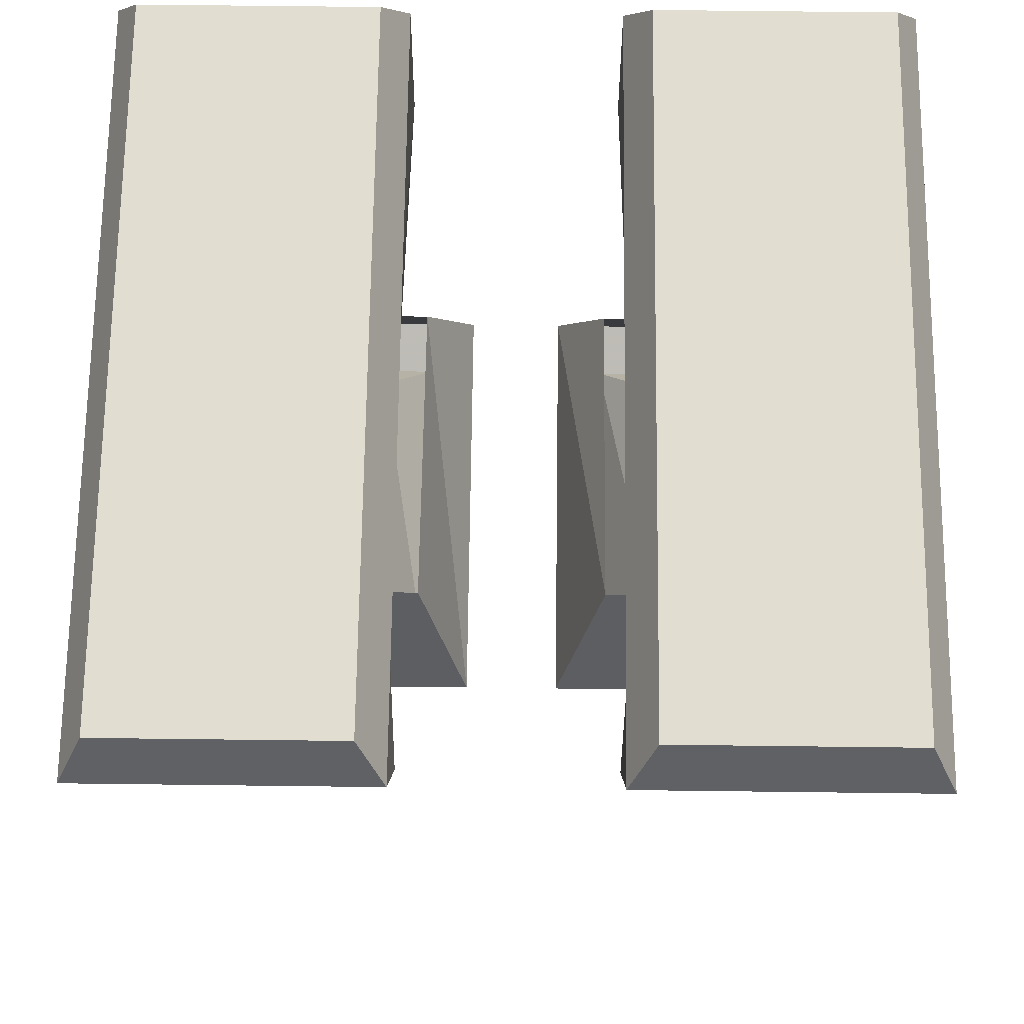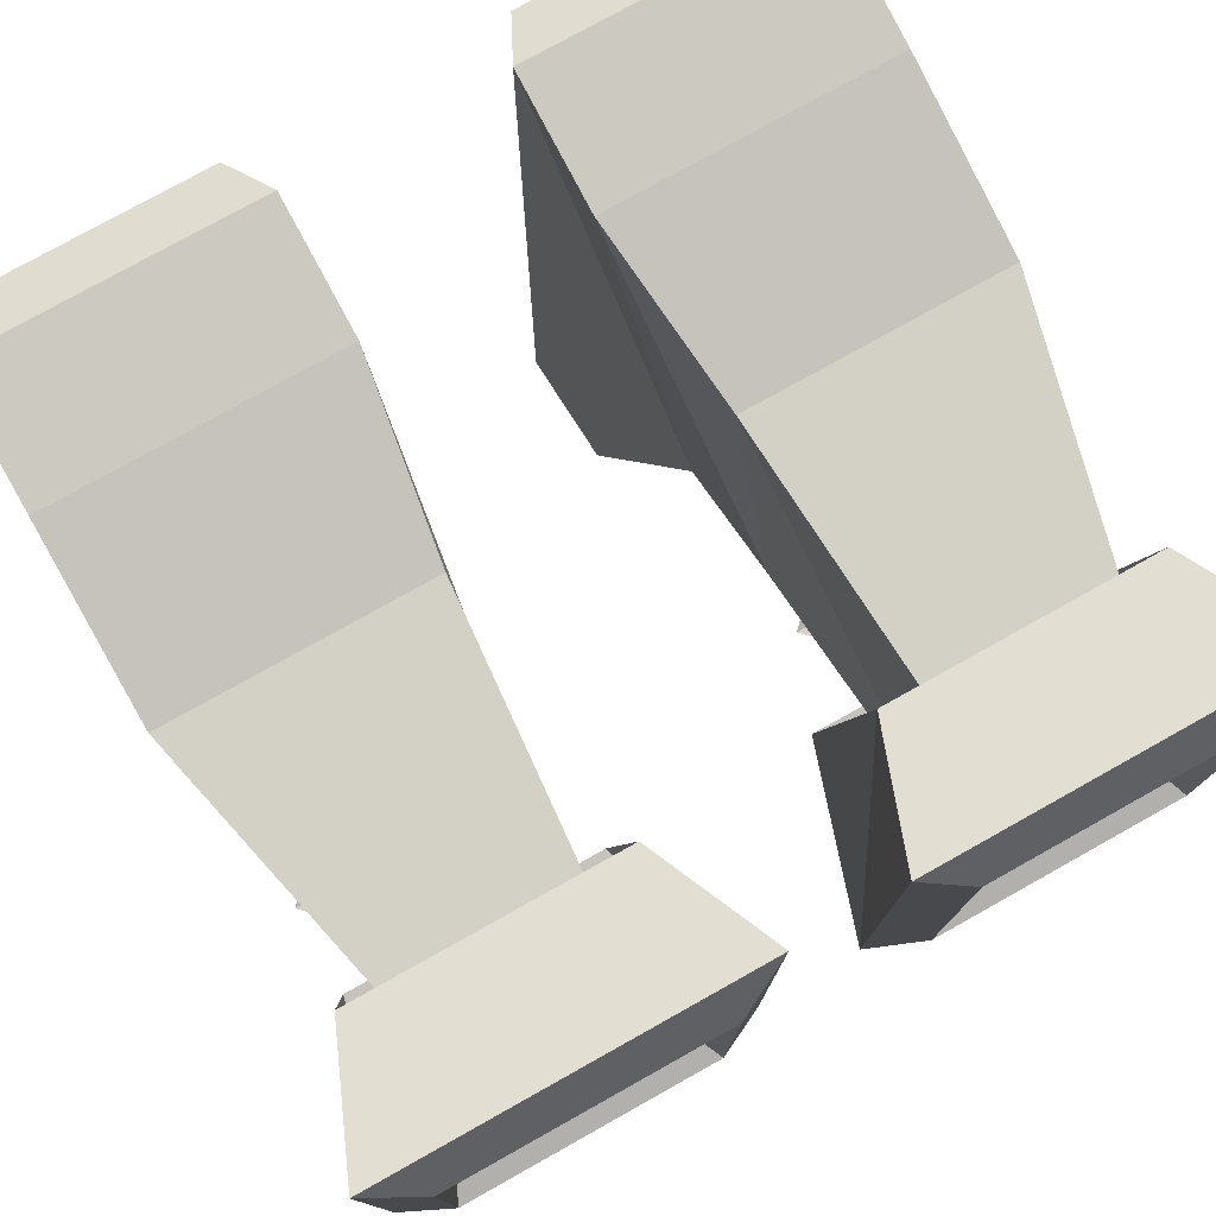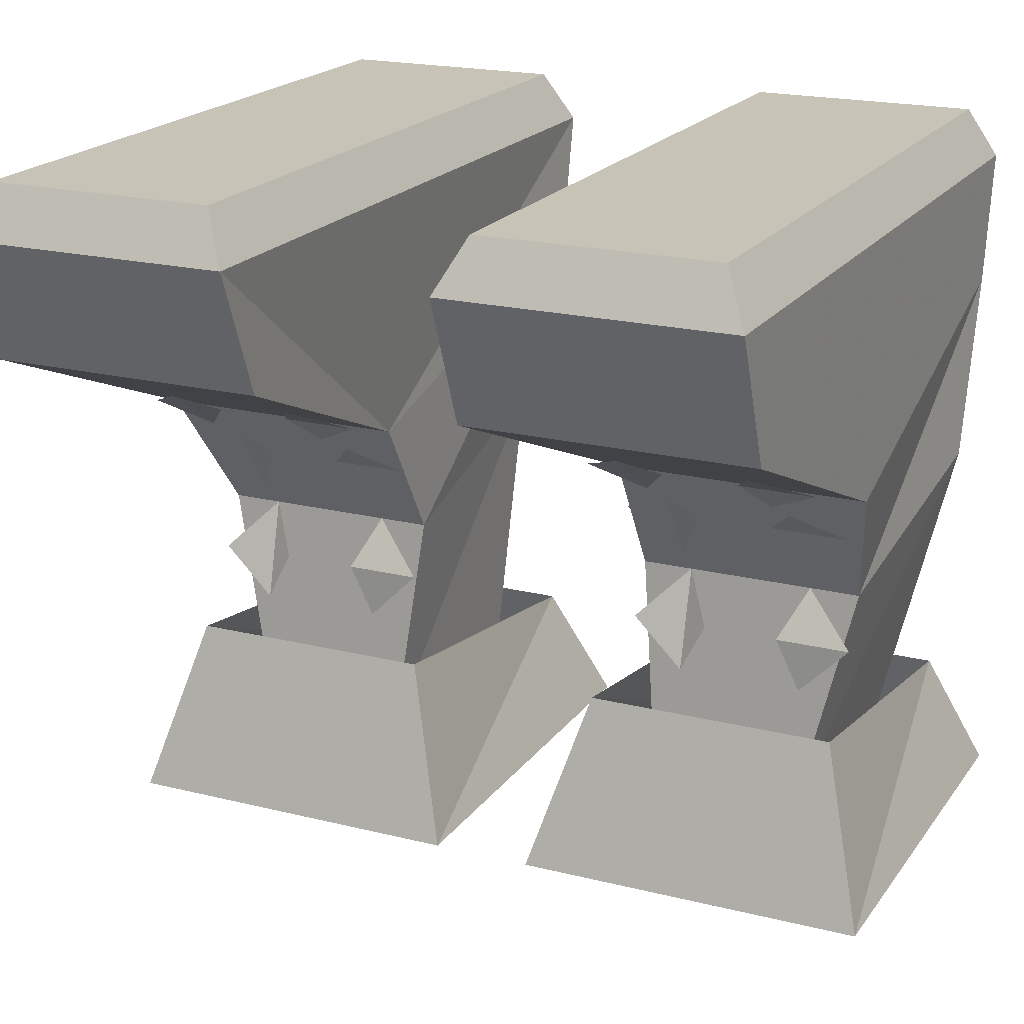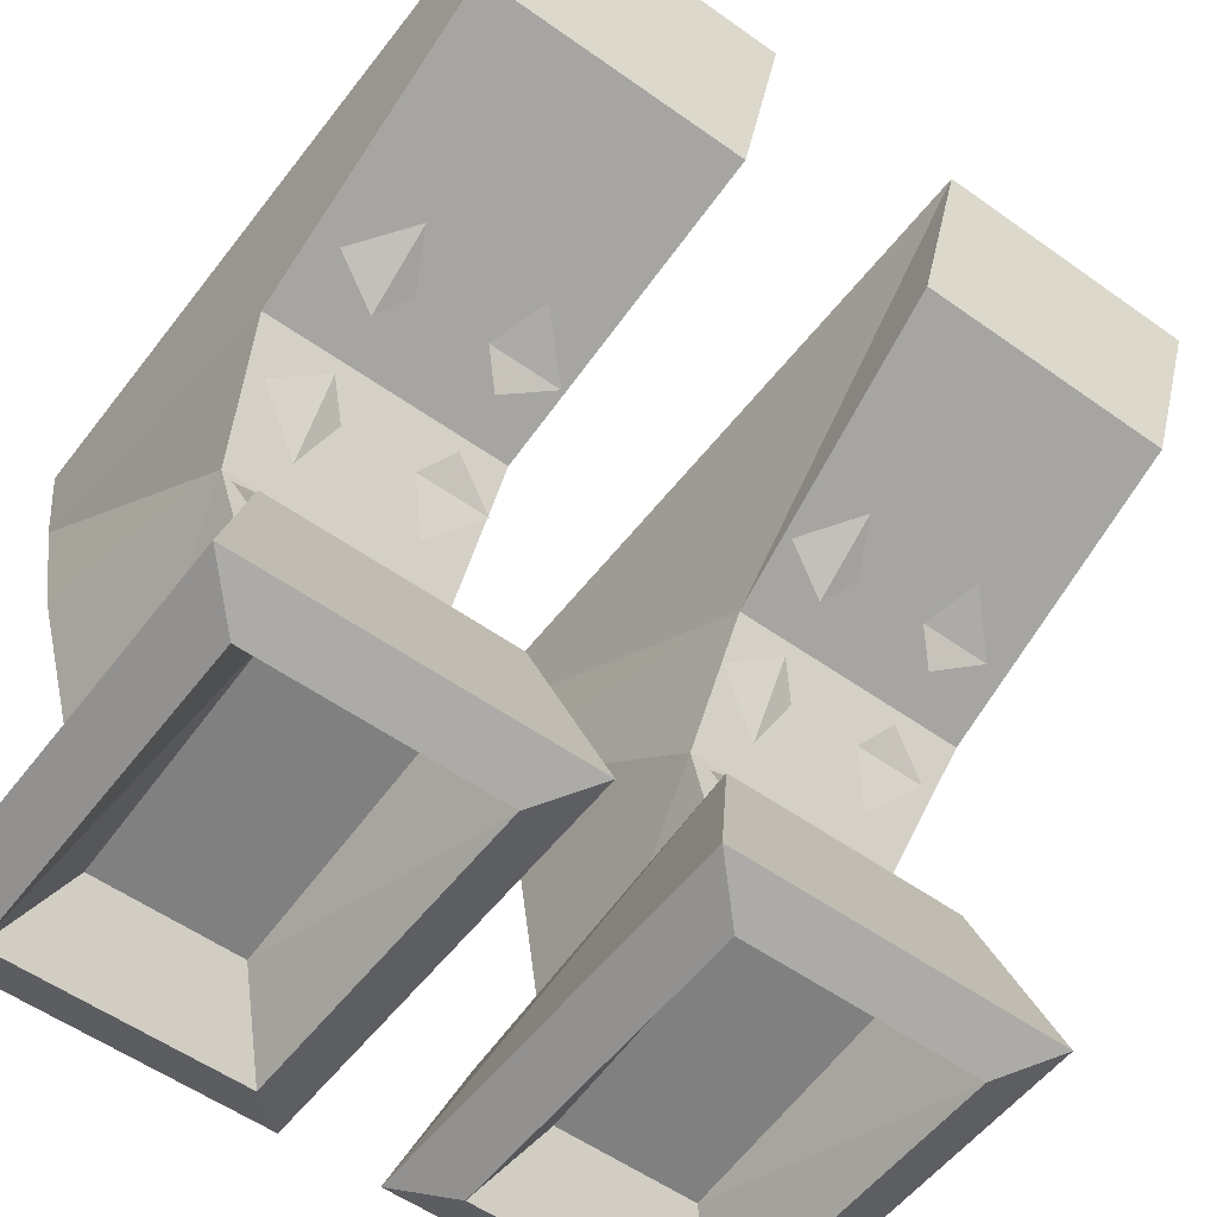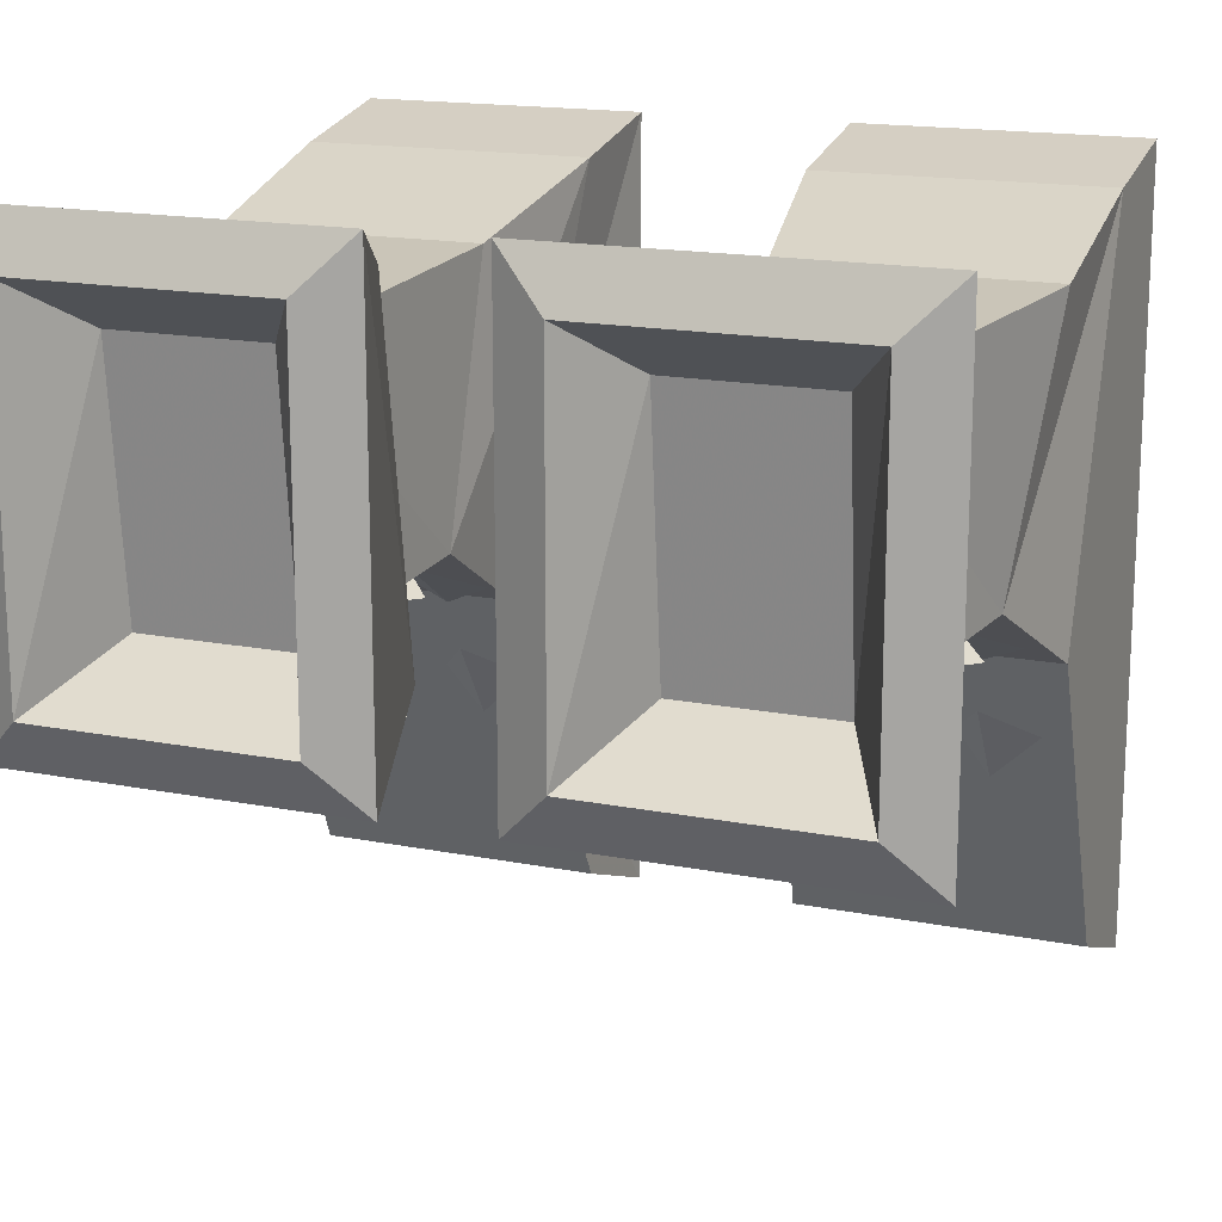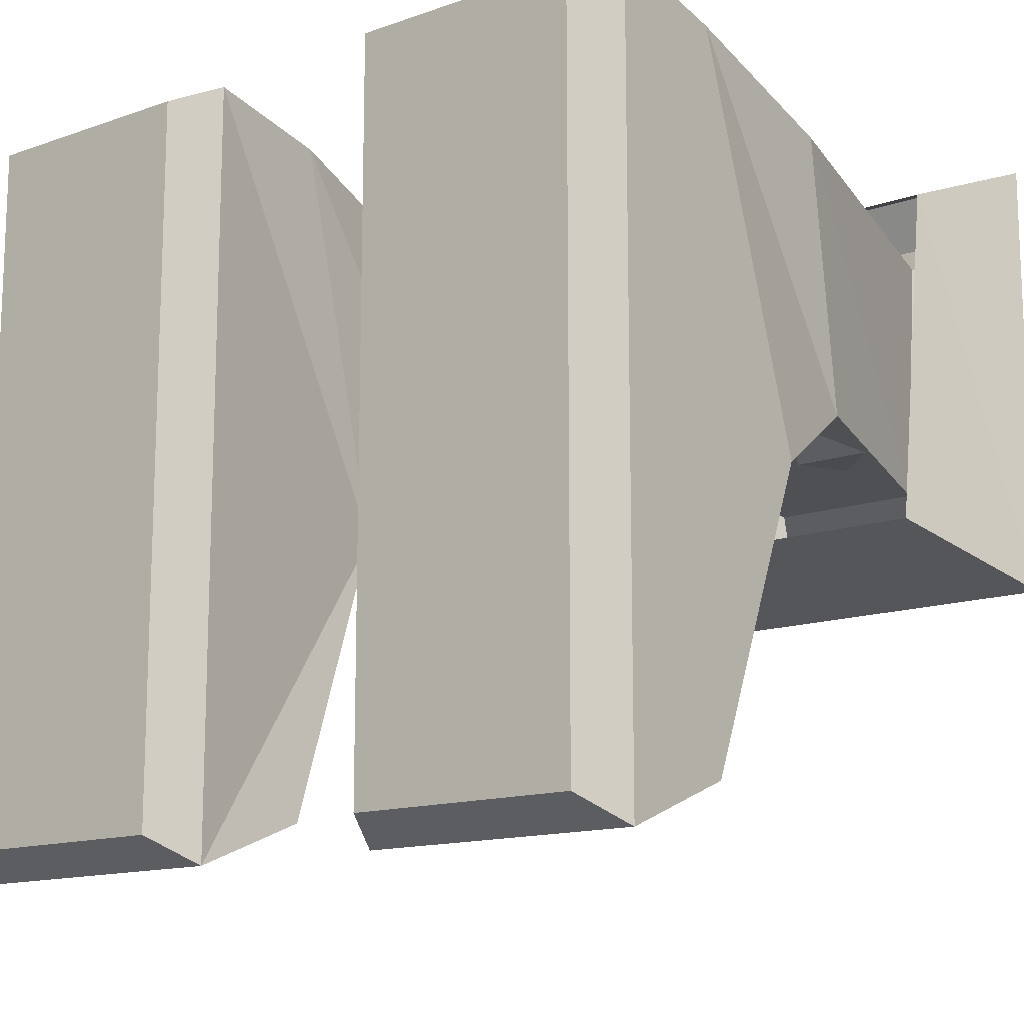
<metadata>
{"format":"obj","ext":"obj","renderer":"f3d","projection":"perspective","resolution":1024,"background":"white","views":[{"elev":68.6,"azim":-179.3,"up":"+Y"},{"elev":77.5,"azim":-29.2,"up":"+Z"},{"elev":19.8,"azim":-155.0,"up":"+Y"},{"elev":-55.3,"azim":143.1,"up":"+Y"},{"elev":16.6,"azim":21.8,"up":"+Z"},{"elev":-13.9,"azim":-142.1,"up":"+Z"}]}
</metadata>
<code>
v 0.1172 -0.09375 -0.04688
v 0.1172 -0.01562 -0.1562
v 0.1172 -0.01562 0.07812
v 0.1172 -0.05469 0.07031
v 0.1094 -0.1328 -0.02344
v 0.03906 -0.1328 -0.02344
v 0.03906 -0.09375 -0.04688
v 0.1172 -0.05469 -0.1406
v 0.03125 -0.05469 -0.1406
v 0.03125 -0.01562 -0.1562
v 0.03906 0 -0.1484
v 0.1094 0 -0.1484
v 0.1094 0 0.07031
v 0.03125 -0.01562 0.07812
v 0.03125 -0.05469 0.07031
v 0.03906 -0.1094 0.05469
v 0.1172 -0.1094 0.05469
v 0.09375 -0.2109 0.04688
v 0.09375 -0.2031 -0.03125
v 0.04688 -0.2031 -0.03125
v 0.1094 -0.1719 -0.04688
v 0.1094 -0.1875 0.0625
v 0.125 -0.2266 0.07812
v 0.125 -0.2266 -0.0625
v 0.03125 -0.1719 -0.04688
v 0.01562 -0.2266 -0.0625
v 0.03125 -0.1875 0.0625
v 0.01562 -0.2266 0.07812
v 0.03125 -0.2344 0.0625
v 0.1094 -0.2344 0.0625
v 0.1094 -0.2344 -0.04688
v 0.03125 -0.2344 -0.04688
v 0.04688 -0.2109 0.04688
v 0.09375 -0.07812 -0.08594
v 0.1094 -0.08594 -0.07031
v 0.09375 -0.09375 -0.0625
v 0.08594 -0.08594 -0.07031
v 0.09375 -0.1016 -0.04688
v 0.1094 -0.1094 -0.03906
v 0.09375 -0.125 -0.03125
v 0.08594 -0.1094 -0.03906
v 0.09375 -0.1328 -0.02344
v 0.1094 -0.1484 -0.03125
v 0.09375 -0.1641 -0.03125
v 0.08594 -0.1484 -0.03125
v 0.0625 -0.08594 -0.07031
v 0.05469 -0.09375 -0.0625
v 0.03906 -0.08594 -0.07031
v 0.05469 -0.07812 -0.08594
v 0.0625 -0.1094 -0.03906
v 0.05469 -0.125 -0.03125
v 0.03906 -0.1094 -0.03906
v 0.05469 -0.1016 -0.04688
v 0.0625 -0.1484 -0.03125
v 0.05469 -0.1641 -0.03125
v 0.03906 -0.1484 -0.03125
v 0.05469 -0.1328 -0.02344
v 0.03906 0 0.07031
v -0.1172 -0.01562 0.07812
v -0.1172 -0.01562 -0.1562
v -0.1172 -0.09375 -0.04688
v -0.1172 -0.05469 0.07031
v -0.03125 -0.05469 0.07031
v -0.03125 -0.01562 0.07812
v -0.03906 0 0.07031
v -0.1094 0 0.07031
v -0.1094 0 -0.1484
v -0.03125 -0.01562 -0.1562
v -0.03125 -0.05469 -0.1406
v -0.1172 -0.05469 -0.1406
v -0.03906 -0.09375 -0.04688
v -0.03906 -0.1328 -0.02344
v -0.1094 -0.1328 -0.02344
v -0.1172 -0.1094 0.05469
v -0.03906 -0.1094 0.05469
v -0.03906 0 -0.1484
v -0.125 -0.2266 -0.0625
v -0.125 -0.2266 0.07812
v -0.1094 -0.1875 0.0625
v -0.1094 -0.1719 -0.04688
v -0.01562 -0.2266 -0.0625
v -0.03125 -0.2344 -0.04688
v -0.1094 -0.2344 -0.04688
v -0.1094 -0.2344 0.0625
v -0.01562 -0.2266 0.07812
v -0.03125 -0.1875 0.0625
v -0.03125 -0.1719 -0.04688
v -0.03125 -0.2344 0.0625
v -0.04688 -0.2031 -0.03125
v -0.09375 -0.2031 -0.03125
v -0.09375 -0.2109 0.04688
v -0.04688 -0.2109 0.04688
v -0.08594 -0.08594 -0.07031
v -0.09375 -0.09375 -0.0625
v -0.1094 -0.08594 -0.07031
v -0.09375 -0.07812 -0.08594
v -0.08594 -0.1094 -0.03906
v -0.09375 -0.125 -0.03125
v -0.1094 -0.1094 -0.03906
v -0.09375 -0.1016 -0.04688
v -0.08594 -0.1484 -0.03125
v -0.09375 -0.1641 -0.03125
v -0.1094 -0.1484 -0.03125
v -0.09375 -0.1328 -0.02344
v -0.05469 -0.07812 -0.08594
v -0.03906 -0.08594 -0.07031
v -0.05469 -0.09375 -0.0625
v -0.0625 -0.08594 -0.07031
v -0.05469 -0.1016 -0.04688
v -0.03906 -0.1094 -0.03906
v -0.05469 -0.125 -0.03125
v -0.0625 -0.1094 -0.03906
v -0.05469 -0.1328 -0.02344
v -0.03906 -0.1484 -0.03125
v -0.05469 -0.1641 -0.03125
v -0.0625 -0.1484 -0.03125
f 1 2 3
f 1 3 4
f 1 4 5
f 1 5 6
f 1 6 7
f 1 7 8
f 1 8 2
f 2 8 9
f 2 9 10
f 3 14 15
f 3 15 4
f 4 15 16
f 4 16 17
f 4 17 5
f 5 17 18
f 5 18 19
f 5 19 6
f 6 19 20
f 6 20 16
f 6 16 15
f 6 15 7
f 7 15 14
f 7 14 10
f 7 10 9
f 7 9 8
f 29 32 33
f 29 33 30
f 30 33 18
f 30 18 19
f 30 19 31
f 31 19 32
f 32 19 20
f 32 20 33
f 33 18 17
f 33 17 16
f 33 16 20
f 59 60 61
f 59 61 62
f 59 62 63
f 59 63 64
f 60 68 69
f 60 69 70
f 60 70 61
f 61 70 71
f 61 71 72
f 61 72 73
f 61 73 62
f 62 73 74
f 62 74 75
f 62 75 63
f 63 75 72
f 63 72 71
f 63 71 64
f 64 71 68
f 71 69 68
f 69 71 70
f 82 88 89
f 82 89 83
f 83 89 90
f 83 90 91
f 83 91 84
f 84 91 88
f 88 91 92
f 88 92 89
f 89 90 73
f 89 73 72
f 89 72 92
f 92 72 75
f 92 75 91
f 91 75 74
f 91 74 90
f 90 74 73
f 2 10 11
f 2 11 12
f 2 12 3
f 3 12 13
f 3 13 14
f 21 22 23
f 21 23 24
f 21 24 25
f 25 24 26
f 25 26 27
f 27 26 28
f 27 28 22
f 22 28 23
f 23 28 29
f 23 29 30
f 23 30 24
f 24 30 31
f 24 31 26
f 26 31 32
f 26 32 28
f 28 32 29
f 58 11 10
f 58 10 14
f 58 14 13
f 58 13 12
f 58 12 11
f 59 64 65
f 59 65 66
f 59 66 60
f 60 66 67
f 60 67 68
f 64 68 76
f 64 76 65
f 65 76 66
f 66 76 67
f 67 76 68
f 77 78 79
f 77 79 80
f 77 80 81
f 77 81 82
f 77 82 83
f 77 83 78
f 78 83 84
f 78 84 85
f 78 85 86
f 78 86 79
f 80 87 81
f 81 87 85
f 81 85 88
f 81 88 82
f 84 88 85
f 87 86 85
f 33 20 19
f 33 19 18
f 89 92 91
f 89 91 90
f 34 35 36
f 34 36 37
f 38 39 40
f 38 40 41
f 42 43 44
f 42 44 45
f 46 47 48
f 46 48 49
f 50 51 52
f 50 52 53
f 54 55 56
f 54 56 57
f 93 94 95
f 93 95 96
f 97 98 99
f 97 99 100
f 101 102 103
f 101 103 104
f 105 106 107
f 105 107 108
f 109 110 111
f 109 111 112
f 113 114 115
f 113 115 116

</code>
